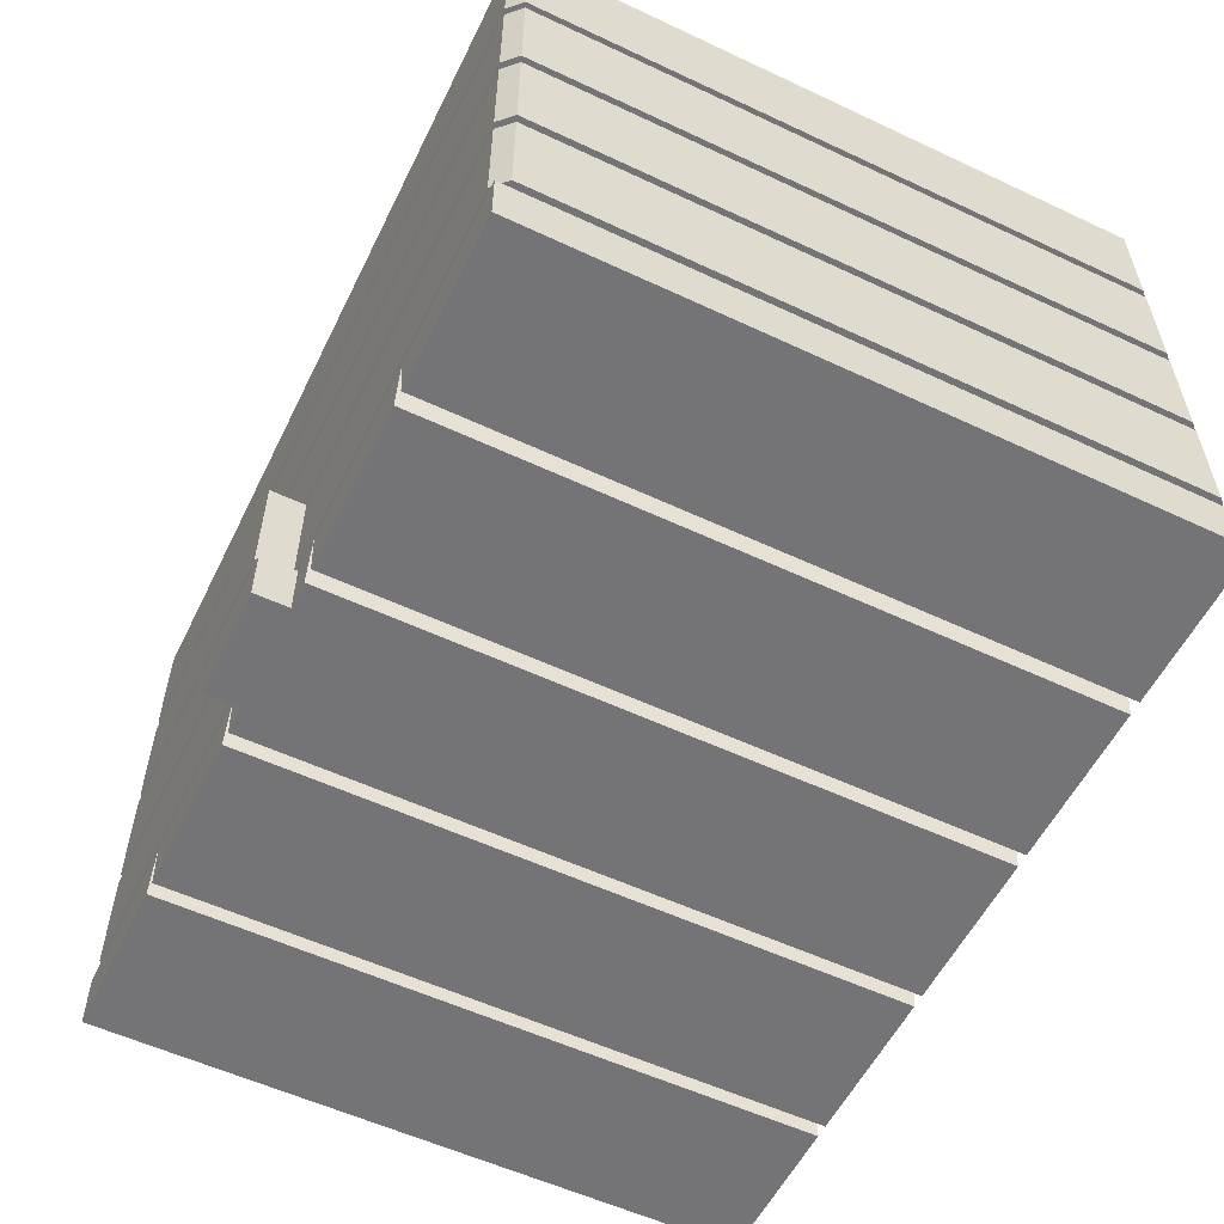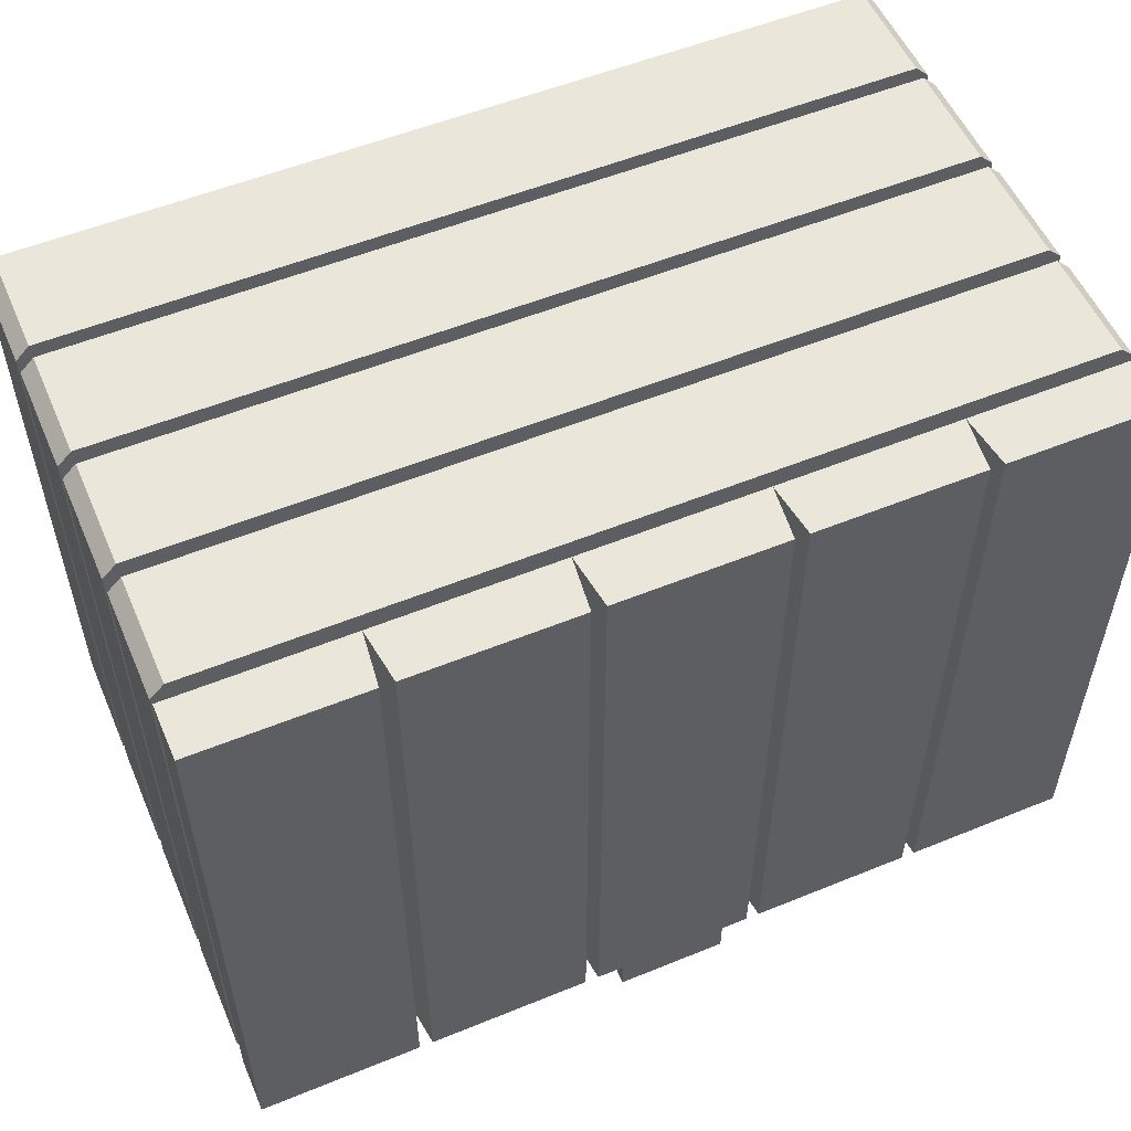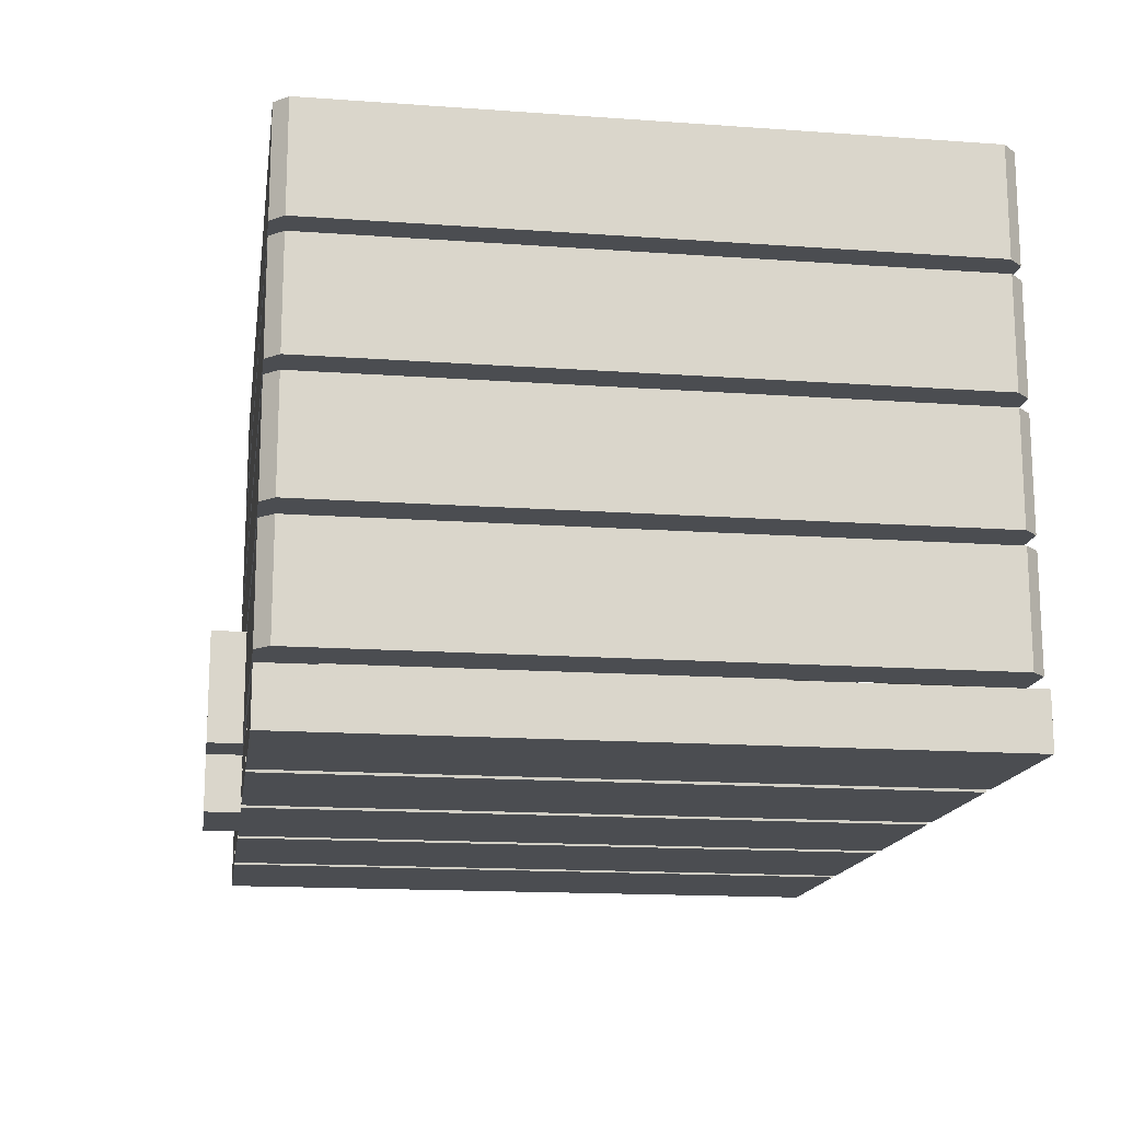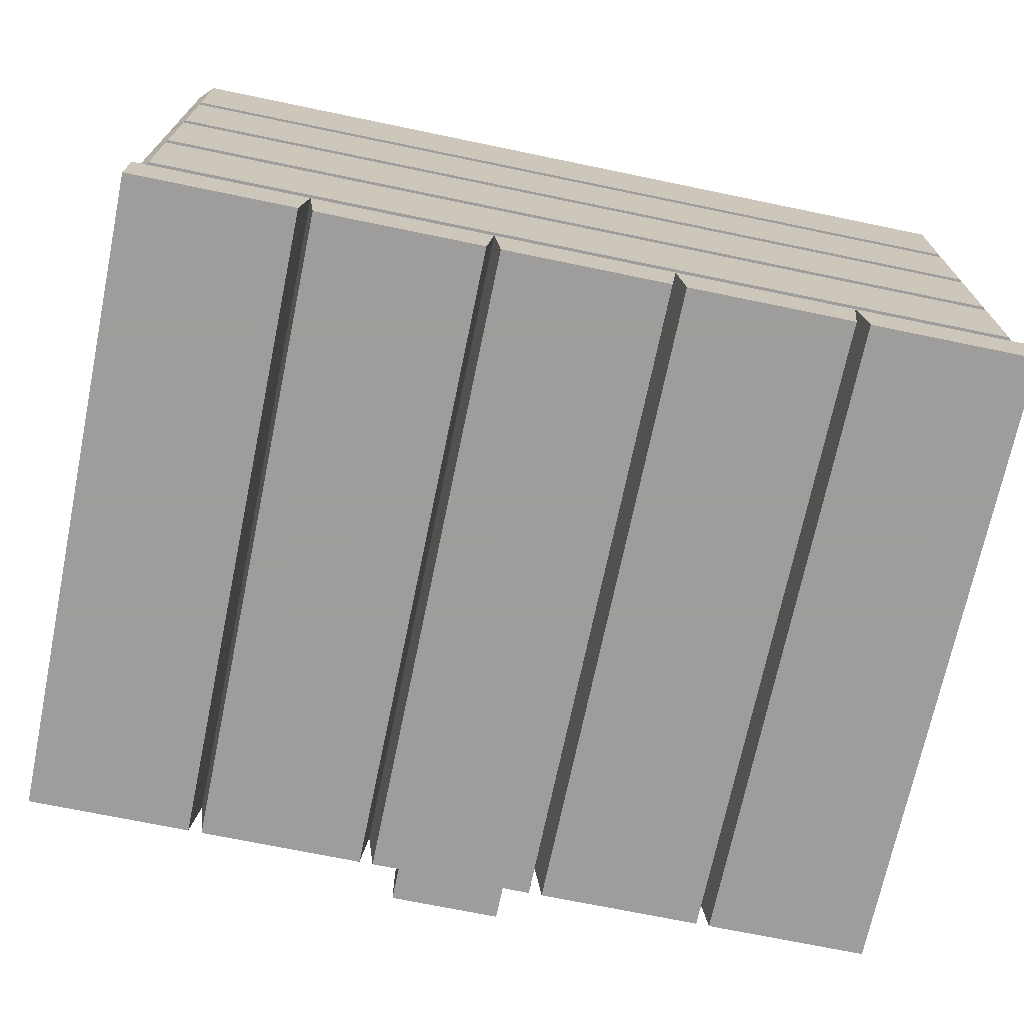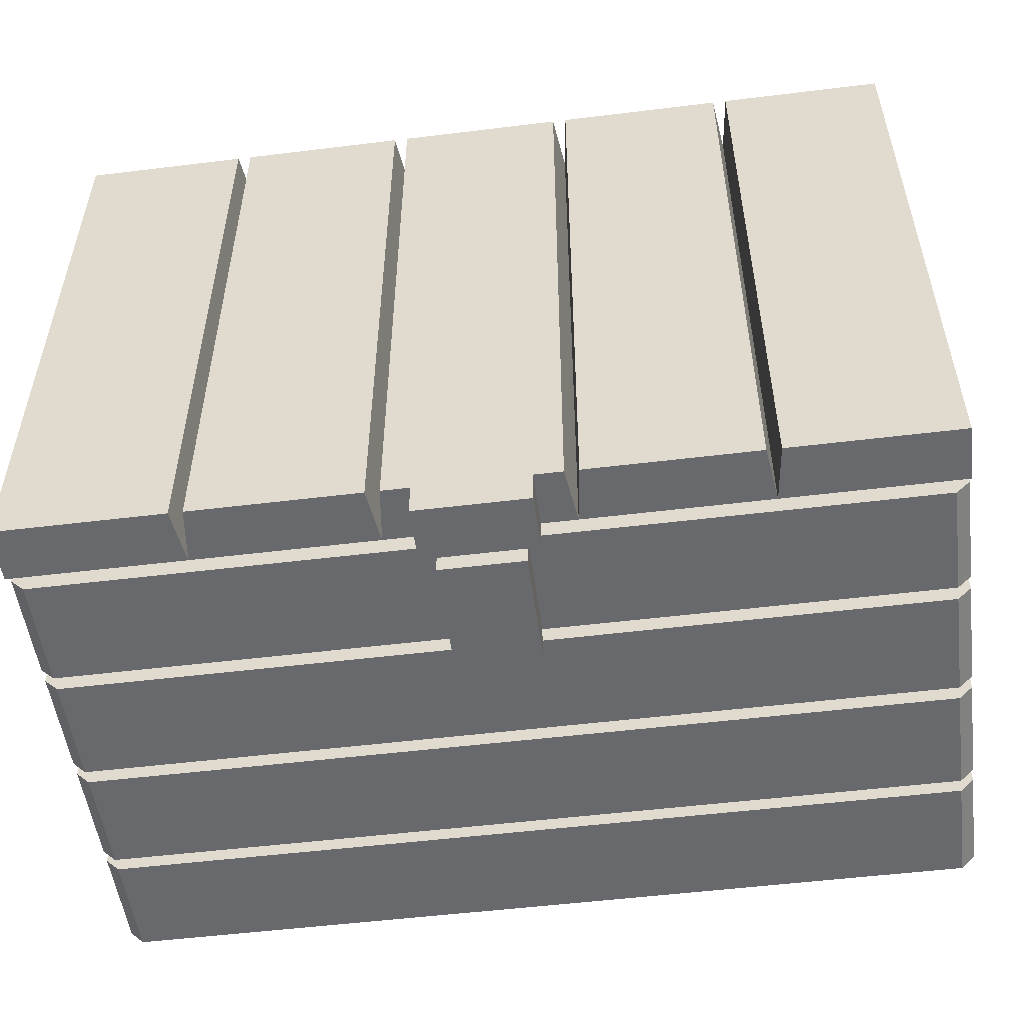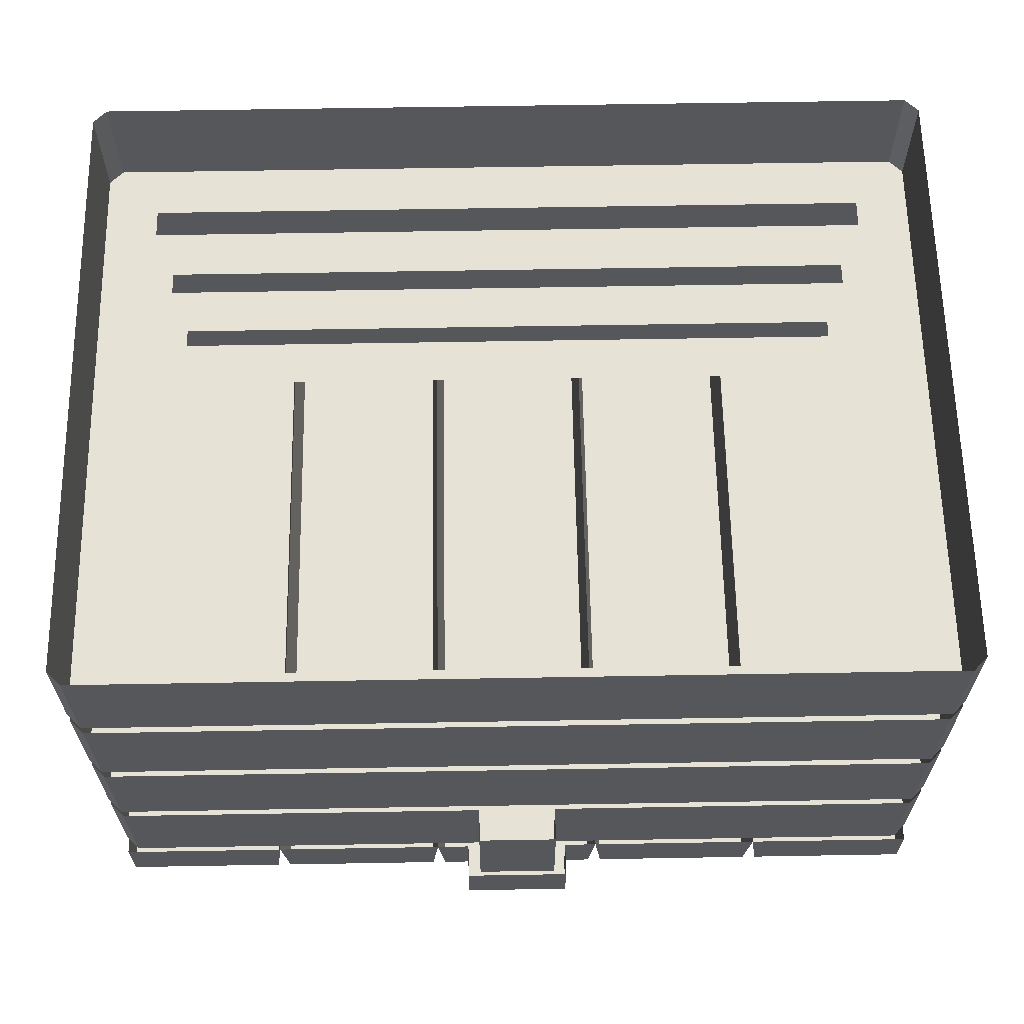
<metadata>
{"format":"obj","ext":"obj","renderer":"f3d","projection":"perspective","resolution":1024,"background":"white","views":[{"elev":-56.3,"azim":-116.1,"up":"+Y"},{"elev":54.7,"azim":-23.3,"up":"+Z"},{"elev":-15.8,"azim":-98.5,"up":"+Y"},{"elev":-70.7,"azim":-11.7,"up":"+Y"},{"elev":-52.7,"azim":7.5,"up":"+Z"},{"elev":63.1,"azim":179.0,"up":"+Y"}]}
</metadata>
<code>
v -0.5 -0.2656 -0.3594
v -0.5 -0.2656 0.3594
v -0.5 -0.1406 0.3594
v -0.5 -0.1406 -0.3594
v -0.4844 -0.2656 -0.375
v -0.4375 -0.2656 -0.3125
v -0.4375 -0.2656 0.3125
v -0.4844 -0.2656 0.375
v -0.4844 -0.1406 0.375
v 0.5 -0.2656 0.3594
v 0.5 -0.2656 -0.3594
v 0.5 -0.1406 -0.3594
v 0.5 -0.1406 0.3594
v 0.4844 -0.2656 0.375
v 0.4375 -0.2656 0.3125
v 0.4375 -0.2656 -0.3125
v 0.4844 -0.2656 -0.375
v 0.4844 -0.1406 -0.375
v -0.4844 -0.1406 -0.375
v 0.4844 -0.1406 0.375
v -0.5 -0.125 -0.3594
v -0.5 -0.125 0.3594
v -0.5 0 0.3594
v -0.5 0 -0.3594
v -0.4844 -0.125 -0.375
v -0.4375 -0.125 -0.3125
v -0.4375 -0.125 0.3125
v -0.4844 -0.125 0.375
v -0.4844 0 0.375
v 0.5 -0.125 0.3594
v 0.5 -0.125 -0.3594
v 0.5 0 -0.3594
v 0.5 0 0.3594
v 0.4844 -0.125 0.375
v 0.4375 -0.125 0.3125
v 0.4375 -0.125 -0.3125
v 0.4844 -0.125 -0.375
v 0.4844 0 -0.375
v -0.4844 0 -0.375
v 0.4844 0 0.375
v -0.5 -0.4062 -0.3594
v -0.5 -0.4062 0.3594
v -0.5 -0.2812 0.3594
v -0.5 -0.2812 -0.3594
v -0.4844 -0.4062 -0.375
v -0.4375 -0.4062 -0.3125
v -0.4375 -0.4062 0.3125
v -0.4844 -0.4062 0.375
v -0.4844 -0.2812 0.375
v 0.5 -0.4062 0.3594
v 0.5 -0.4062 -0.3594
v 0.5 -0.2812 -0.3594
v 0.5 -0.2812 0.3594
v 0.4844 -0.4062 0.375
v 0.4375 -0.4062 0.3125
v 0.4375 -0.4062 -0.3125
v 0.4844 -0.4062 -0.375
v 0.4844 -0.2812 -0.375
v -0.4844 -0.2812 -0.375
v 0.4844 -0.2812 0.375
v -0.5 -0.5469 -0.3594
v -0.5 -0.5469 0.3594
v -0.5 -0.4219 0.3594
v -0.5 -0.4219 -0.3594
v -0.4844 -0.5469 -0.375
v -0.4375 -0.5469 -0.3125
v -0.4375 -0.5469 0.3125
v -0.4844 -0.5469 0.375
v -0.4844 -0.4219 0.375
v 0.5 -0.5469 0.3594
v 0.5 -0.5469 -0.3594
v 0.5 -0.4219 -0.3594
v 0.5 -0.4219 0.3594
v 0.4844 -0.5469 0.375
v 0.4375 -0.5469 0.3125
v 0.4375 -0.5469 -0.3125
v 0.4844 -0.5469 -0.375
v 0.4844 -0.4219 -0.375
v 0.4844 -0.4219 0.375
v -0.4844 -0.4219 -0.375
v -0.04688 -0.4219 -0.375
v -0.04688 -0.5469 -0.375
v 0.04688 -0.5469 -0.375
v 0.04688 -0.4219 -0.375
v 0.04688 -0.5469 -0.4141
v 0.04688 -0.4219 -0.4141
v -0.04688 -0.4219 -0.4141
v -0.04688 -0.5469 -0.4141
v -0.3125 -0.625 -0.375
v -0.5 -0.625 -0.375
v -0.5 -0.5625 -0.375
v -0.3047 -0.5625 -0.375
v -0.3125 -0.625 0.375
v -0.5 -0.625 0.375
v -0.5 -0.5625 0.375
v -0.3047 -0.5625 0.375
v -0.2969 -0.625 -0.375
v -0.2969 -0.625 0.375
v -0.1016 -0.5625 0.375
v -0.1094 -0.625 0.375
v -0.1016 -0.5625 -0.375
v -0.09375 -0.625 -0.375
v -0.09375 -0.625 0.375
v 0.1016 -0.5625 0.375
v 0.09375 -0.625 0.375
v 0.1016 -0.5625 -0.375
v 0.1094 -0.625 -0.375
v 0.1094 -0.625 0.375
v 0.3047 -0.5625 0.375
v 0.2969 -0.625 0.375
v 0.3047 -0.5625 -0.375
v 0.3125 -0.625 -0.375
v 0.3125 -0.625 0.375
v 0.5 -0.5625 0.375
v 0.5 -0.625 0.375
v 0.5 -0.5625 -0.375
v 0.5 -0.625 -0.375
v -0.1094 -0.625 -0.375
v 0.09375 -0.625 -0.375
v 0.0625 -0.625 -0.375
v 0.0625 -0.5625 -0.375
v 0.0625 -0.625 -0.4141
v 0.0625 -0.5625 -0.4141
v -0.0625 -0.625 -0.4141
v -0.0625 -0.5625 -0.4141
v -0.0625 -0.625 -0.375
v -0.0625 -0.5625 -0.375
v 0.2969 -0.625 -0.375
f 1 2 3
f 1 3 4
f 1 4 5
f 1 5 6
f 1 6 7
f 1 7 2
f 2 7 8
f 2 8 9
f 2 9 3
f 10 11 12
f 10 12 13
f 10 13 14
f 10 14 15
f 10 15 16
f 10 16 11
f 11 16 17
f 11 17 18
f 11 18 12
f 17 5 19
f 17 19 18
f 8 14 20
f 8 20 9
f 4 19 5
f 13 20 14
f 7 15 14
f 7 14 8
f 17 16 6
f 17 6 5
f 21 22 23
f 21 23 24
f 21 24 25
f 21 25 26
f 21 26 27
f 21 27 22
f 22 27 28
f 22 28 29
f 22 29 23
f 30 31 32
f 30 32 33
f 30 33 34
f 30 34 35
f 30 35 36
f 30 36 31
f 31 36 37
f 31 37 38
f 31 38 32
f 37 25 39
f 37 39 38
f 28 34 40
f 28 40 29
f 24 39 25
f 33 40 34
f 27 35 34
f 27 34 28
f 37 36 26
f 37 26 25
f 41 42 43
f 41 43 44
f 41 44 45
f 41 45 46
f 41 46 47
f 41 47 42
f 42 47 48
f 42 48 49
f 42 49 43
f 50 51 52
f 50 52 53
f 50 53 54
f 50 54 55
f 50 55 56
f 50 56 51
f 51 56 57
f 51 57 58
f 51 58 52
f 57 45 59
f 57 59 58
f 48 54 60
f 48 60 49
f 44 59 45
f 53 60 54
f 47 55 54
f 47 54 48
f 57 56 46
f 57 46 45
f 61 62 63
f 61 63 64
f 61 64 65
f 61 65 66
f 61 66 67
f 61 67 62
f 62 67 68
f 62 68 69
f 62 69 63
f 70 71 72
f 70 72 73
f 70 73 74
f 70 74 75
f 70 75 76
f 70 76 71
f 71 76 77
f 71 77 78
f 71 78 72
f 68 74 79
f 68 79 69
f 64 80 65
f 65 80 81
f 65 81 82
f 65 82 66
f 66 82 83
f 66 83 76
f 76 83 77
f 77 83 78
f 78 83 84
f 84 83 85
f 84 85 86
f 86 85 87
f 87 85 88
f 87 88 82
f 87 82 81
f 73 79 74
f 67 75 74
f 67 74 68
f 82 88 85
f 82 85 83
f 89 90 91
f 89 91 92
f 89 92 93
f 89 93 90
f 90 93 94
f 90 94 95
f 90 95 91
f 94 93 96
f 94 96 95
f 93 92 96
f 96 92 97
f 96 97 98
f 96 98 99
f 99 98 100
f 99 100 101
f 99 101 102
f 99 102 103
f 99 103 104
f 104 103 105
f 104 105 106
f 104 106 107
f 104 107 108
f 104 108 109
f 109 108 110
f 109 110 111
f 109 111 112
f 109 112 113
f 109 113 114
f 114 113 115
f 114 115 116
f 116 115 117
f 116 117 111
f 111 117 112
f 112 117 115
f 112 115 113
f 118 97 92
f 118 92 101
f 118 101 100
f 118 100 97
f 97 100 98
f 105 119 106
f 106 119 120
f 106 120 121
f 121 120 122
f 121 122 123
f 123 122 124
f 123 124 125
f 125 124 126
f 125 126 127
f 127 126 102
f 127 102 101
f 128 107 106
f 128 106 111
f 128 111 110
f 128 110 107
f 107 110 108
f 103 126 120
f 103 120 105
f 105 120 119
f 126 103 102
f 120 126 124
f 120 124 122

</code>
